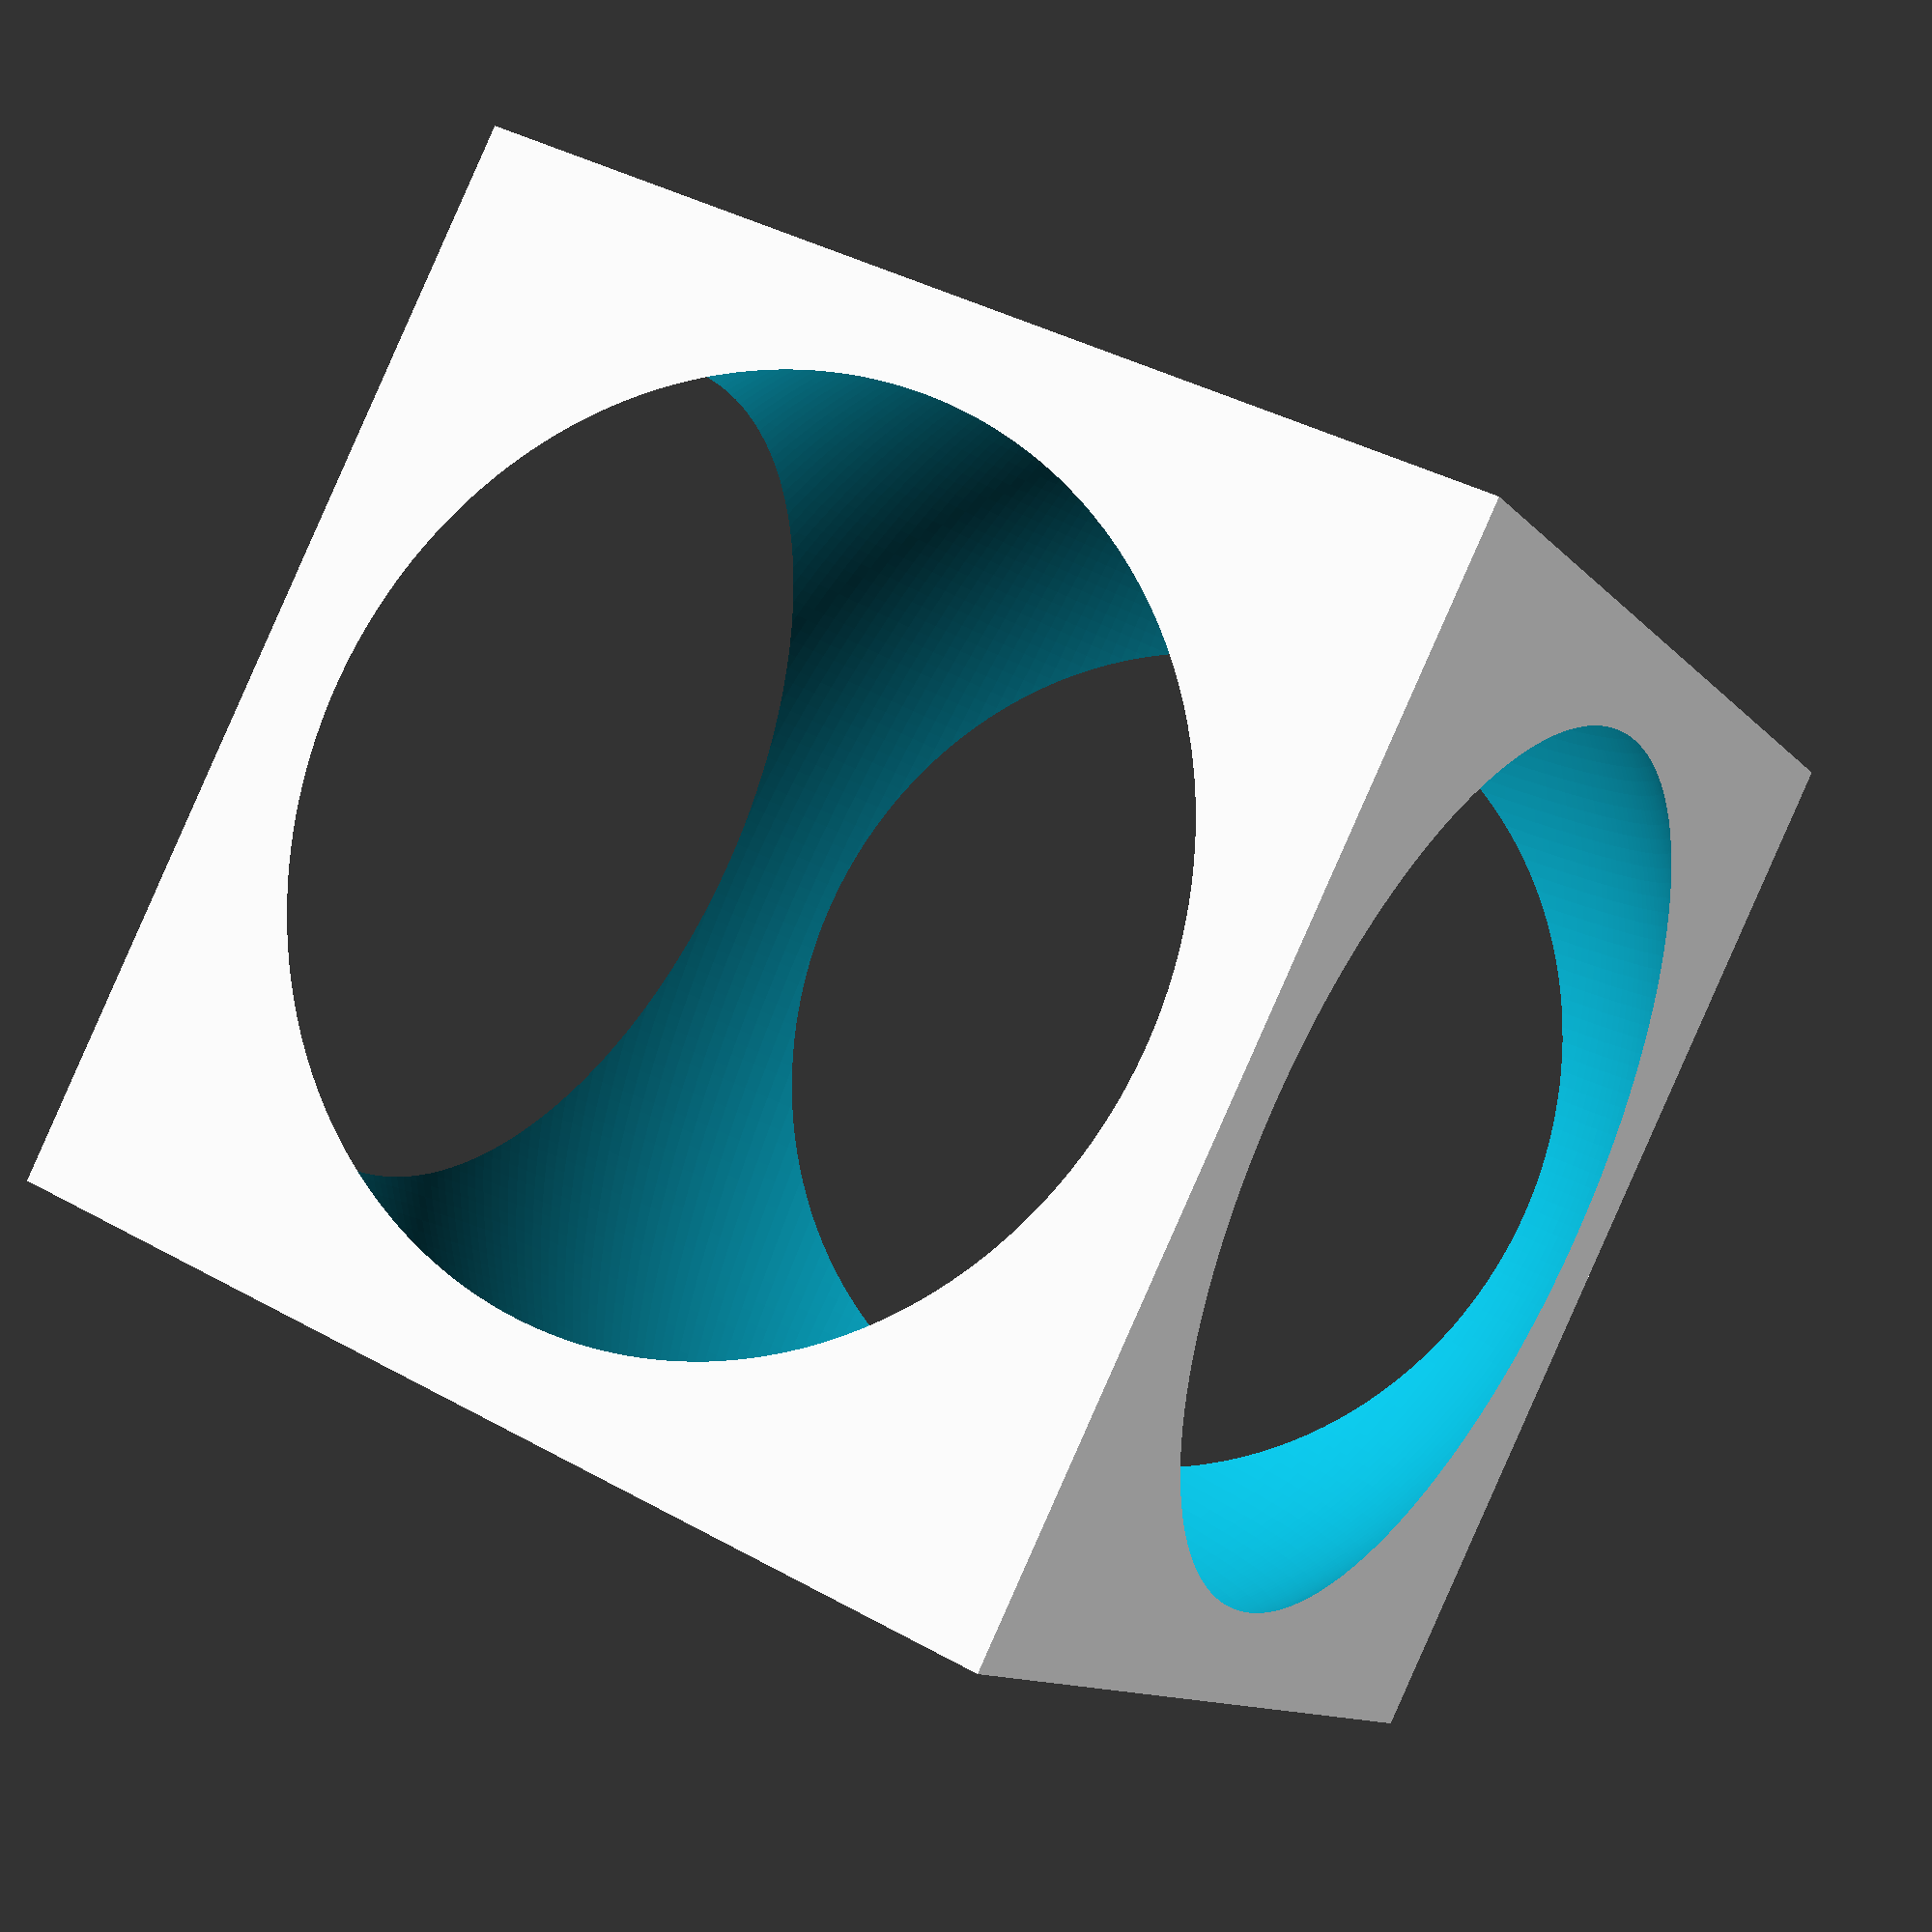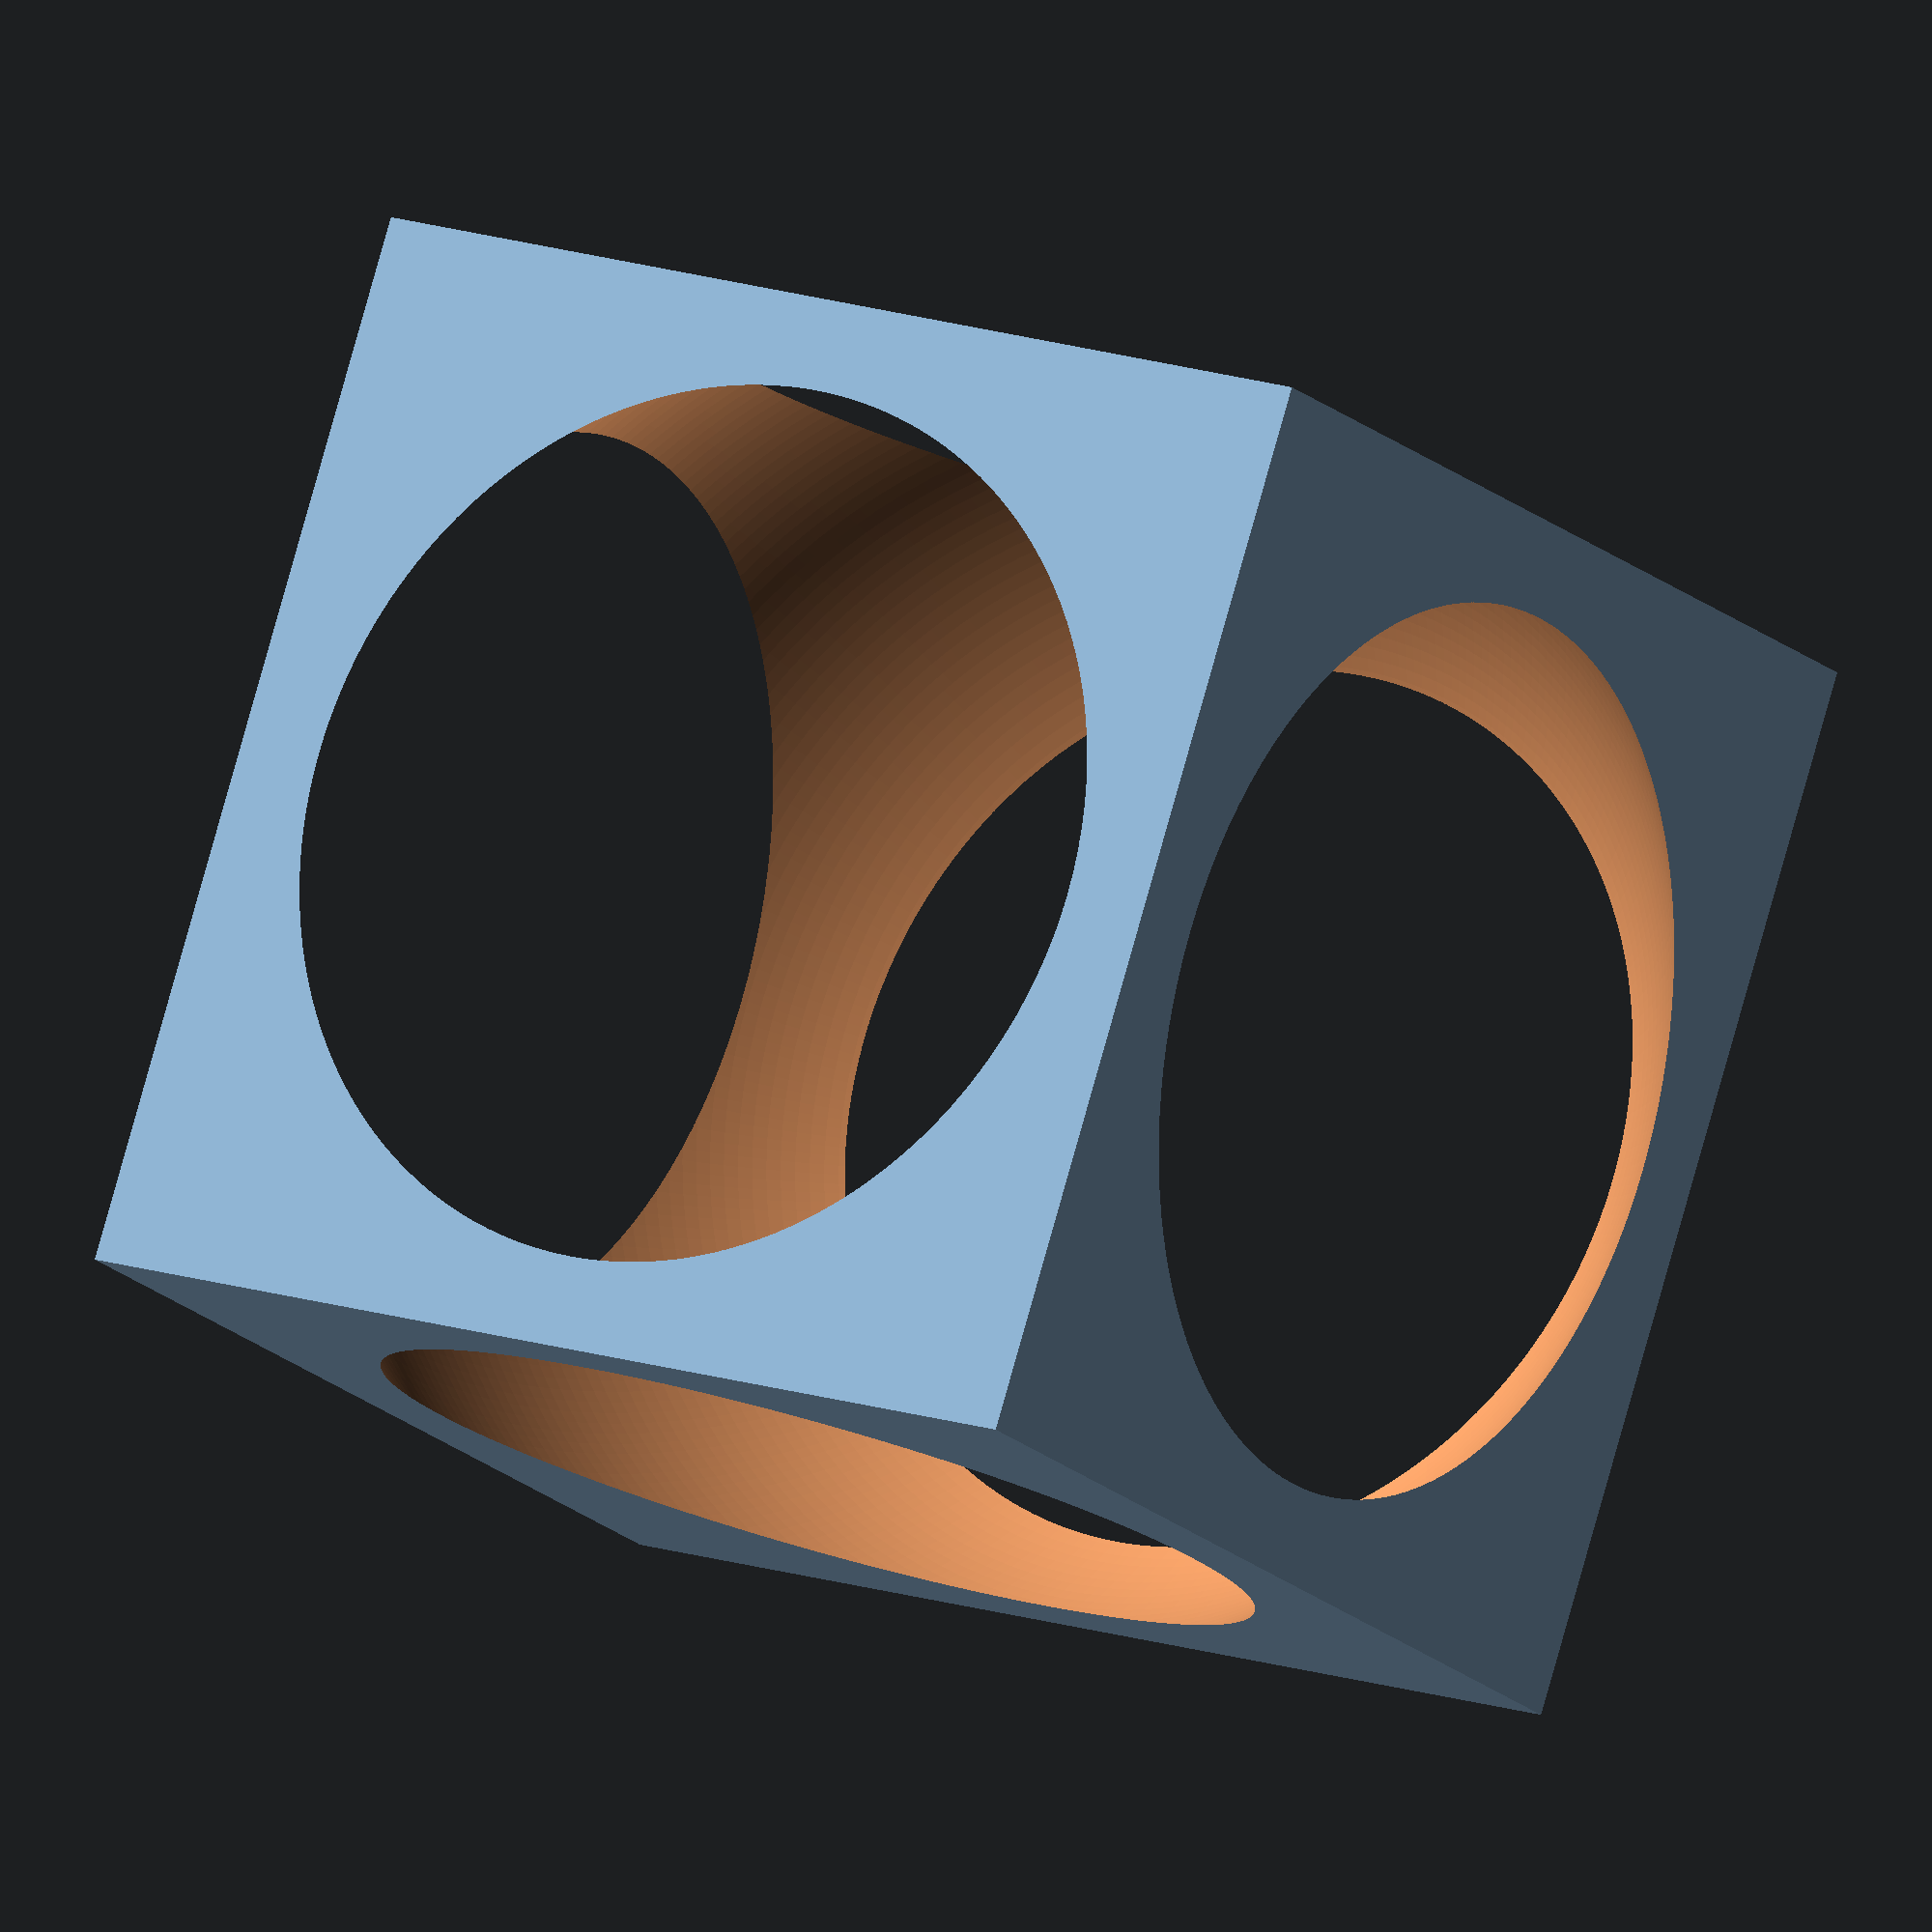
<openscad>
// Generated by SolidPython 1.1.3 on 2024-02-12 09:00:20


difference() {
	cube(center = true, size = 10);
	sphere($fn = 300, r = 6.5000000000);
}
/***********************************************
*********      SolidPython code:      **********
************************************************
 
'''
Ari, Aureliano, and Joe
2/10/22
Reflection: After we submitted the project plan and started working on making
a Braille dictionary for our project, we noticed the large amount of shorthand characters
in Braille, so we decided to use a library called pybrl. Pybrl can be found at https://github.com/ant0nisk/pybrl.
We changed this benchmark to be making a picture of the Braille, which can then be used to turn into
a 3d model. This part of the code went pretty smoothly, and we didn't have many issues.
Sources: Source #1: Pybrl library: https://github.com/ant0nisk/pybrl - Used to convert English to Braille
OMH
'''


import pybrl as brl  #Source #1
from PIL import Image
import numpy as np
import matplotlib.pyplot as plt

brailleImg = Image.new("RGB", (1000, 1000), (255, 255, 255))  #Size of image

string = "Hello all. What is up with your day todayyyyyy" #This will later be the users input from the app

brailleNum = brl.translate(string)  #Source #1 - This converts the inputted string into a list of the Braille characters in 6 digit binary.
finalBrailleNum = []

for spot in brailleNum:  #This goes through all of the words and adds a space at the end so that it is easier to see/feel the division of words
	spot.append('000000')
	finalBrailleNum.append(spot)

# print(finalBrailleNum)
xstart, ystart = 30, 30  #This is just where we start to draw the Braille eon our image
xline, yline = xstart, ystart

for spot in finalBrailleNum:  #Each word
	lengthWord = len(spot)	
	for letter in spot:  #Each letter
		for num in letter:  #Each binary
			num = int(num)  #The number is originally in a string, so we have to convert it to an int
			if num == 1:  #The number is one if it a dot that must be printed
				for y in range(-3, 4):
					for x in range(-3, 4):  #This goes through a 3x3 square around a pixel
						if (lengthWord * 25) + xline + 3 > 1000:  #This checks to see if a new line has to be started. This if statement isn't perfect yet and has to be revised for the final image creation, but it is close to being good
							ystart += 100  #Adds 100 pixels between each line
							yline = ystart
							xline = xstart
							brailleImg.putpixel((xline + x, yline + y), (0, 0, 0))
						else:
							brailleImg.putpixel((xline + x, yline + y), (0, 0, 0))
						# except:  #If we are trying to put a dot outside of the range of the image, it starts a new line
							

			yline += 15  #This makes adds a 15 pixel margin between each dot or blank dot
			if yline - ystart >= 44:  #If the y has already been increased 3 times, it returns back to the top to start the next column of dots
				yline = ystart
				xline += 15  #Makes space for the next column in the letter
		xline += 10 #Adds space between each letter

	ystart = yline

# brailleImg.show()

# #The rest of this code is just us getting started on creating the 3d Braille

# vertices = np.array([[0, 0, 0], [1, 0, 0], [0, 1, 0], [0, 0, 1]])

# # Create a new figure and set up a 3D axis
# fig = plt.figure()
# ax = fig.add_subplot(111, projection='3d')

# # Plot the vertices
# ax.scatter(vertices[:, 0], vertices[:, 1], vertices[:, 2], c='red') # 

# # Set labels and title
# ax.set_title('3D Vertices')

# # Show the plot
# plt.show()

from solid import *
d = difference()(
  cube(size = 10, center = True),
  sphere(r = 6.5, segments=300)
)
path = scad_render_to_file(d, 'solidpython_example_01.scad')
scad_render_to_file(d, 'solidpython_example_01.scad')
 
 
************************************************/

</openscad>
<views>
elev=90.1 azim=64.1 roll=156.1 proj=p view=wireframe
elev=17.5 azim=71.8 roll=209.9 proj=o view=wireframe
</views>
